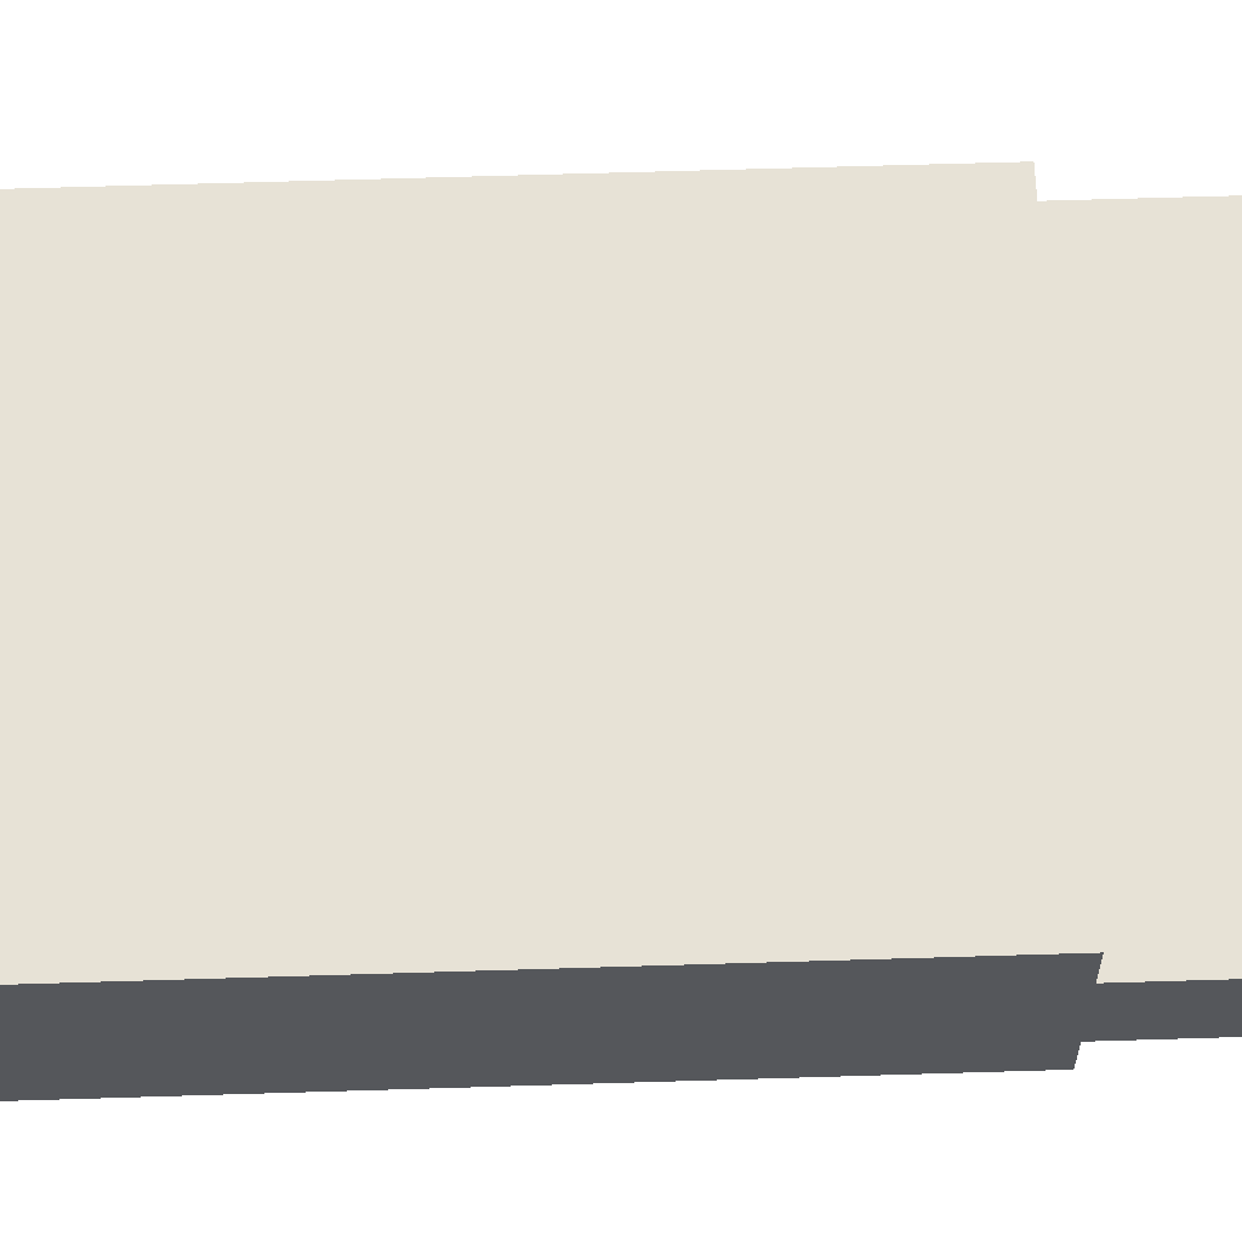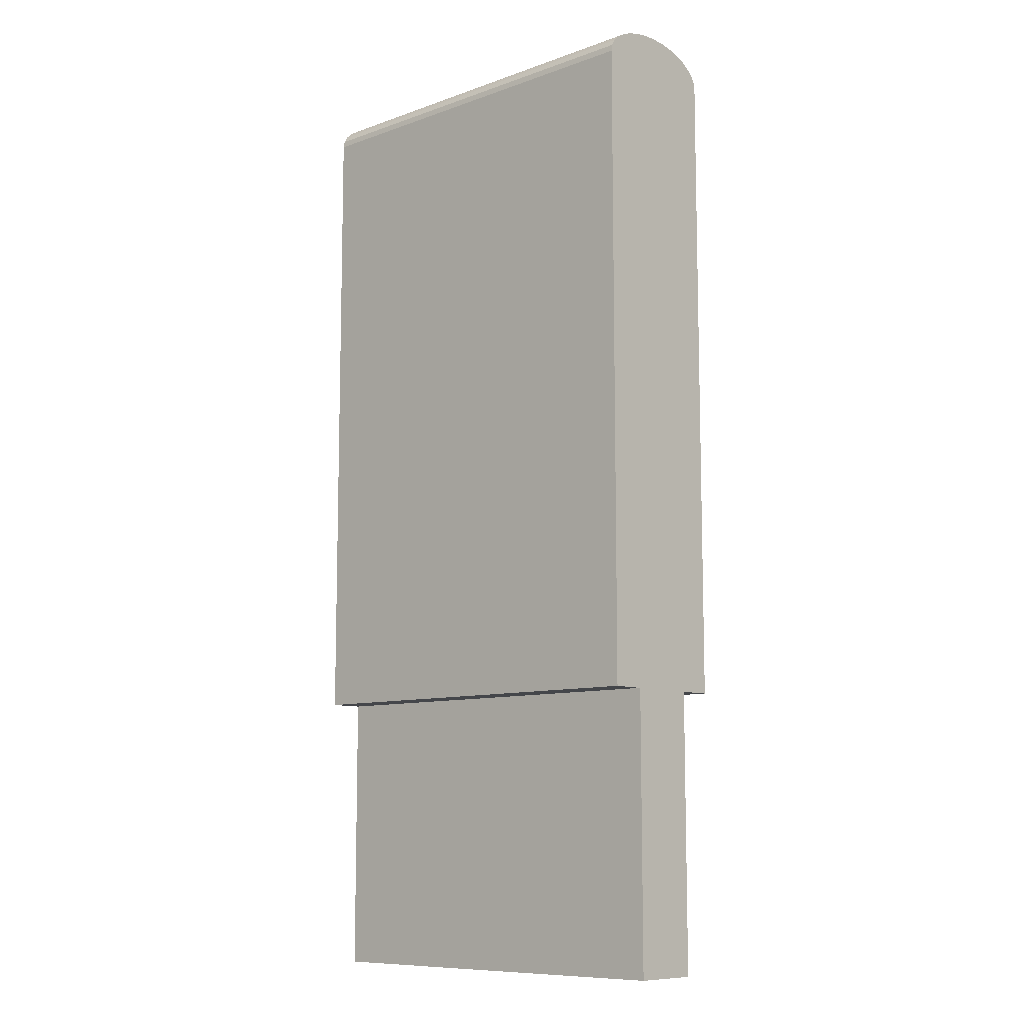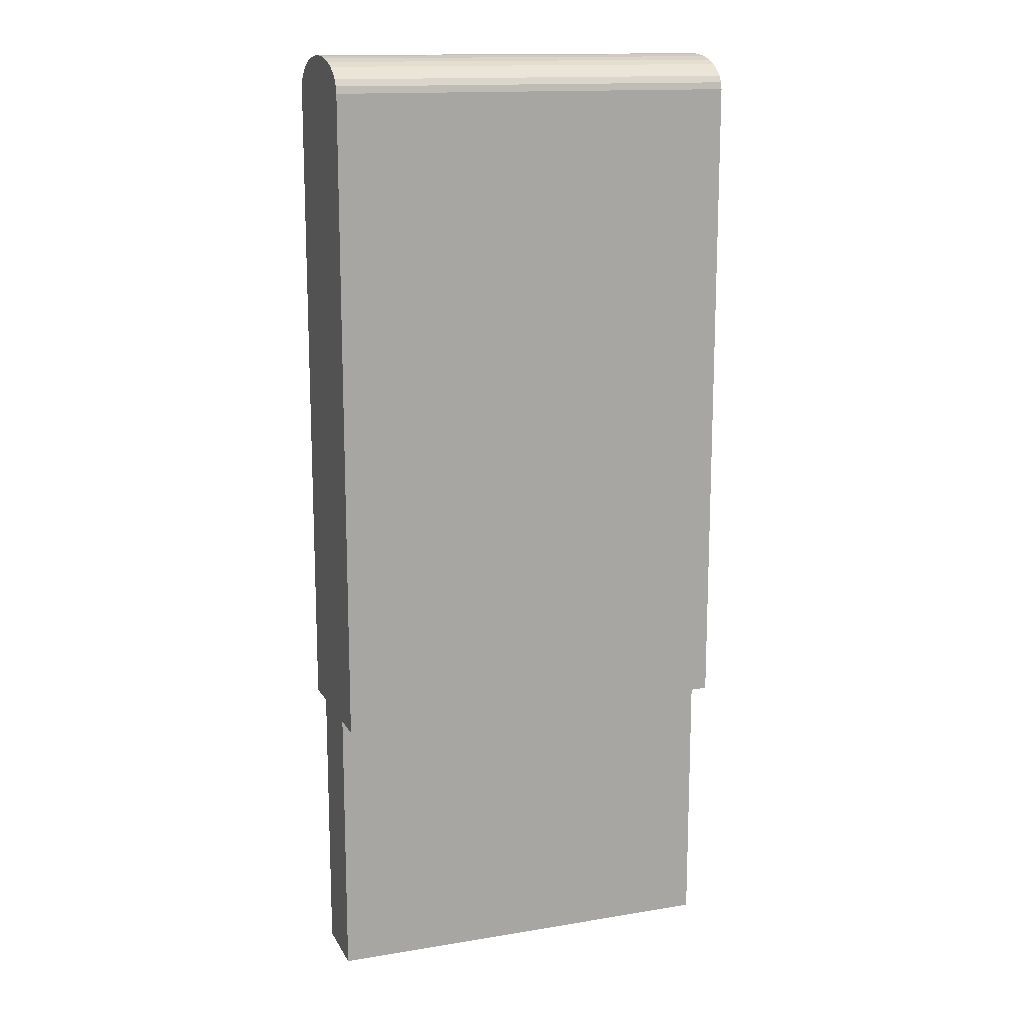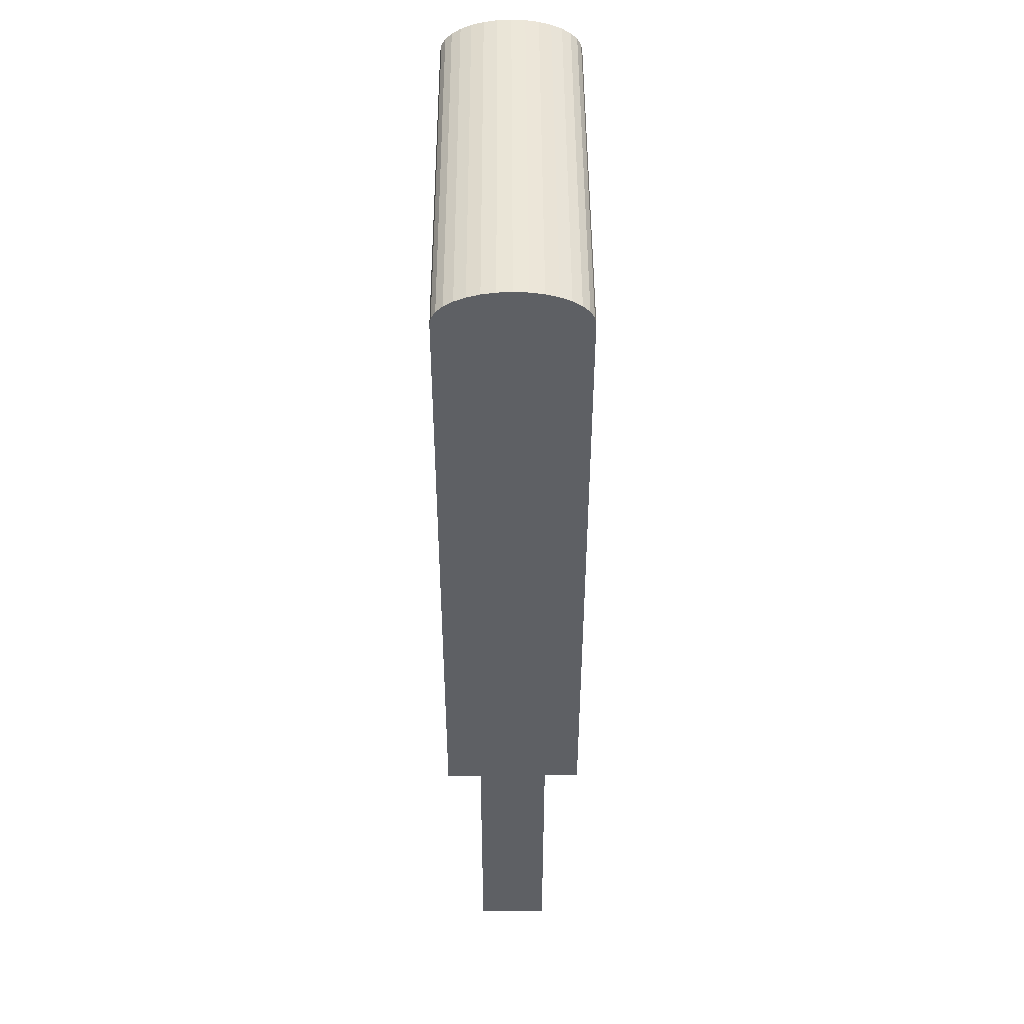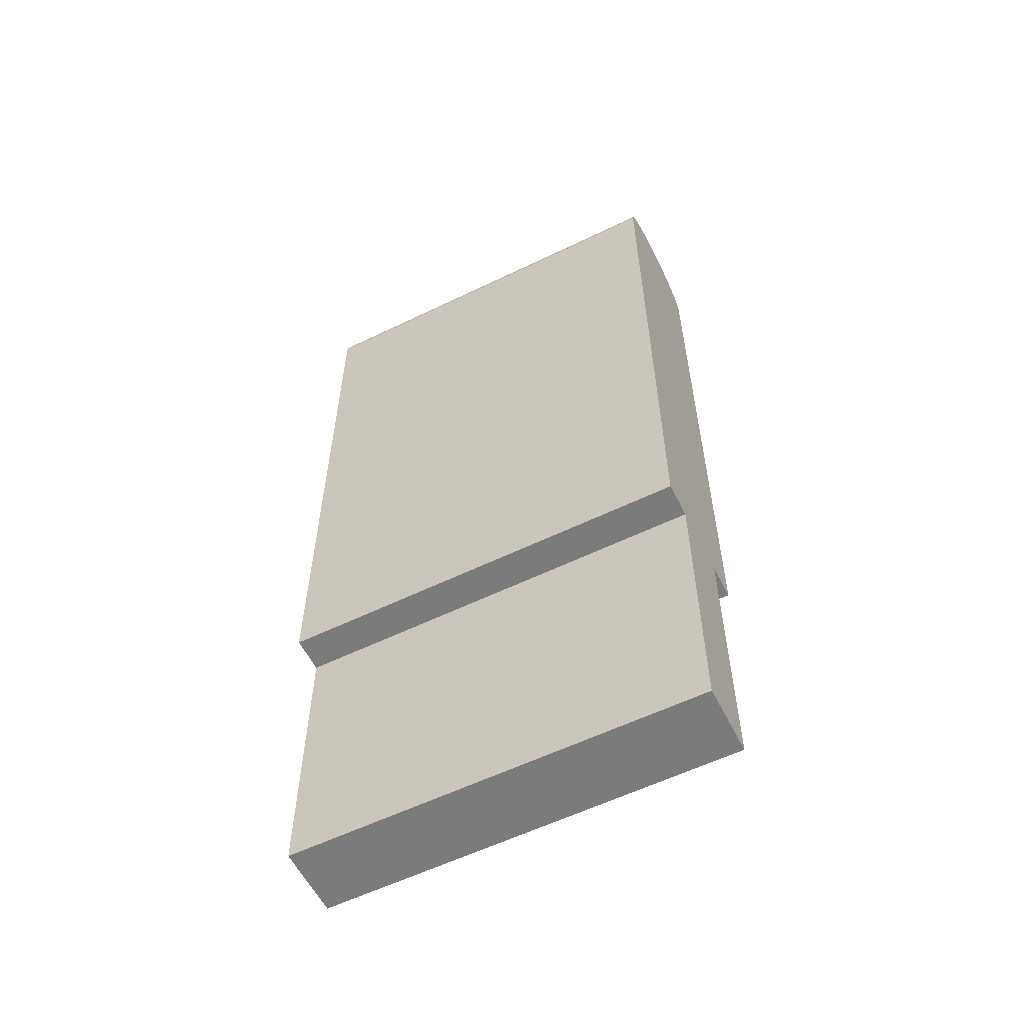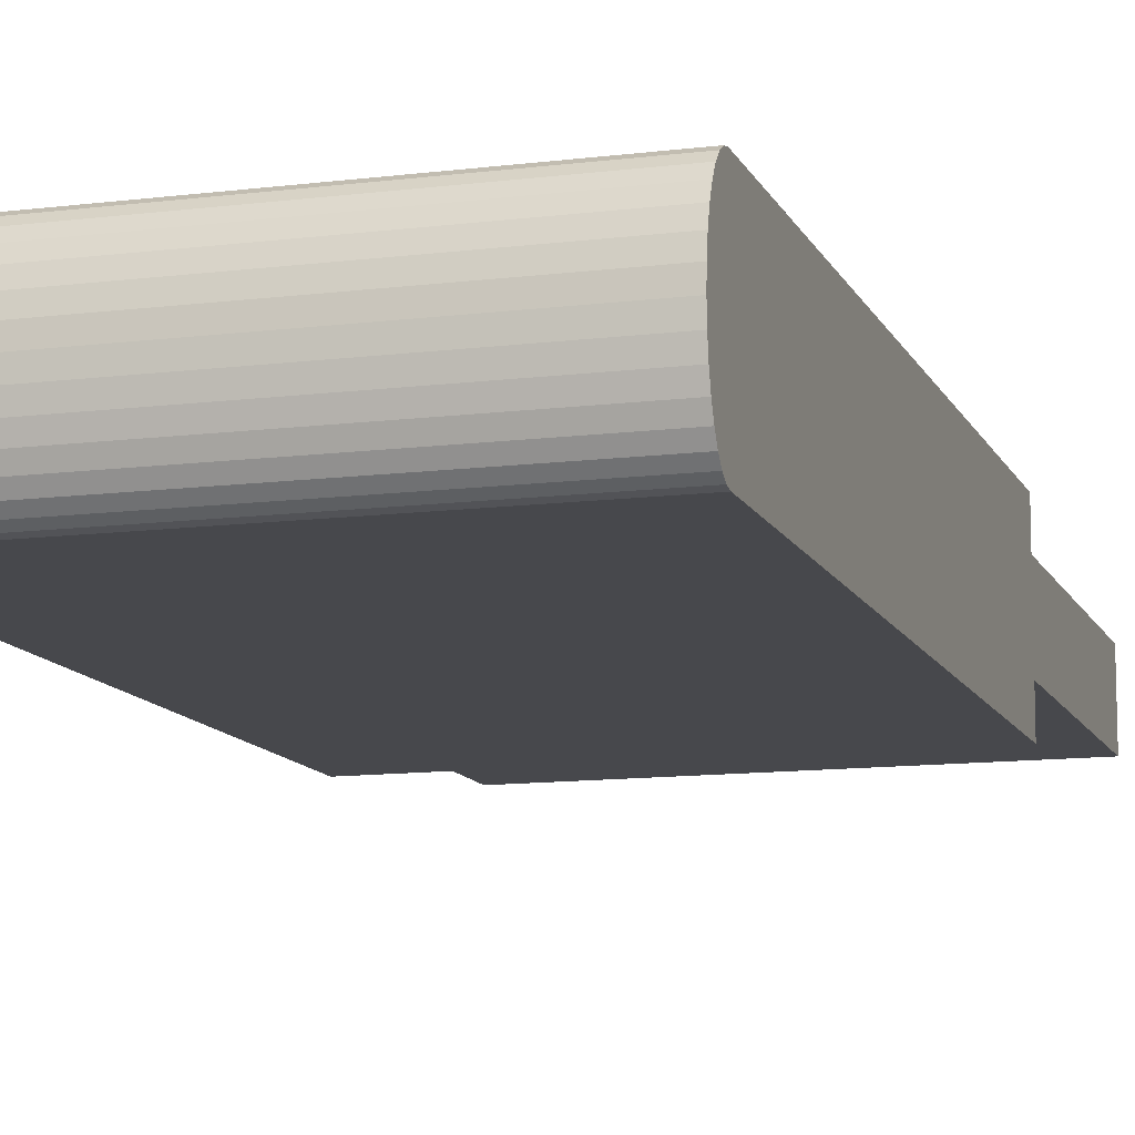
<metadata>
{"format":"obj","ext":"obj","renderer":"f3d","projection":"perspective","resolution":1024,"background":"white","views":[{"elev":63.0,"azim":-91.8,"up":"+Z"},{"elev":-9.7,"azim":-137.3,"up":"+Y"},{"elev":14.5,"azim":-19.7,"up":"+Y"},{"elev":46.9,"azim":-90.2,"up":"+Y"},{"elev":-58.4,"azim":26.6,"up":"+Y"},{"elev":-11.6,"azim":-163.0,"up":"+Z"}]}
</metadata>
<code>
o body_r_distal_springvround_Cube.006
v -0.016 0 0.00275
v -0.016 0.022 0.00275
v -0.016 0 -0.00275
v -0.016 0.022 -0.00275
v 0.016 0 0.00275
v 0.016 0.022 0.00275
v 0.016 0 -0.00275
v 0.016 0.022 -0.00275
v -0.016 0.022 0.0055
v -0.016 0.07318 0.0055
v -0.016 0.022 -0.0055
v -0.016 0.07318 -0.0055
v 0.016 0.022 0.0055
v 0.016 0.07318 0.0055
v 0.016 0.022 -0.0055
v 0.016 0.07318 -0.0055
v -0.016 0.07318 0.0055
v 0.016 0.07318 0.0055
v -0.016 0.07318 -0.0055
v -0.016 0.07371 0.005394
v 0.016 0.07371 0.005394
v -0.016 0.07423 0.005081
v -0.016 0.0747 0.004573
v -0.016 0.07512 0.003889
v -0.016 0.07546 0.003056
v -0.016 0.07572 0.002105
v -0.016 0.07587 0.001073
v -0.016 0.07593 -0
v 0.016 0.07593 -0
v -0.016 0.07587 -0.001073
v 0.016 0.07587 -0.001073
v -0.016 0.07572 -0.002105
v -0.016 0.07546 -0.003056
v -0.016 0.07512 -0.003889
v -0.016 0.0747 -0.004573
v 0.016 0.0747 -0.004573
v -0.016 0.07423 -0.005081
v -0.016 0.07371 -0.005394
v 0.016 0.07318 -0.0055
v 0.016 0.07423 0.005081
v 0.016 0.07371 -0.005394
v 0.016 0.07423 -0.005081
v 0.016 0.07512 -0.003889
v 0.016 0.07546 -0.003056
v 0.016 0.07572 -0.002105
v 0.016 0.07587 0.001073
v 0.016 0.07572 0.002105
v 0.016 0.07546 0.003056
v 0.016 0.07512 0.003889
v 0.016 0.0747 0.004573
f 2 3 1
f 4 7 3
f 8 5 7
f 6 1 5
f 7 1 3
f 4 6 8
f 10 11 9
f 12 15 11
f 16 13 15
f 14 9 13
f 15 9 11
f 12 14 16
f 2 4 3
f 4 8 7
f 8 6 5
f 6 2 1
f 7 5 1
f 4 2 6
f 10 12 11
f 12 16 15
f 16 14 13
f 14 10 9
f 15 13 9
f 12 10 14
f 19 17 28
f 18 20 17
f 21 22 20
f 40 23 22
f 50 24 23
f 49 25 24
f 48 26 25
f 47 27 26
f 46 28 27
f 29 30 28
f 31 32 30
f 45 33 32
f 44 34 33
f 43 35 34
f 36 37 35
f 42 38 37
f 41 19 38
f 44 45 39
f 17 20 22
f 22 23 17
f 23 24 17
f 24 25 17
f 25 26 17
f 26 27 17
f 27 28 17
f 28 30 19
f 30 32 19
f 32 33 19
f 33 34 19
f 34 35 19
f 35 37 19
f 37 38 19
f 18 21 20
f 21 40 22
f 40 50 23
f 50 49 24
f 49 48 25
f 48 47 26
f 47 46 27
f 46 29 28
f 29 31 30
f 31 45 32
f 45 44 33
f 44 43 34
f 43 36 35
f 36 42 37
f 42 41 38
f 41 39 19
f 45 31 39
f 31 29 39
f 29 46 18
f 46 47 18
f 47 48 18
f 48 49 18
f 49 50 18
f 50 40 18
f 40 21 18
f 18 39 29
f 39 41 42
f 36 39 42
f 36 43 39
f 43 44 39

</code>
